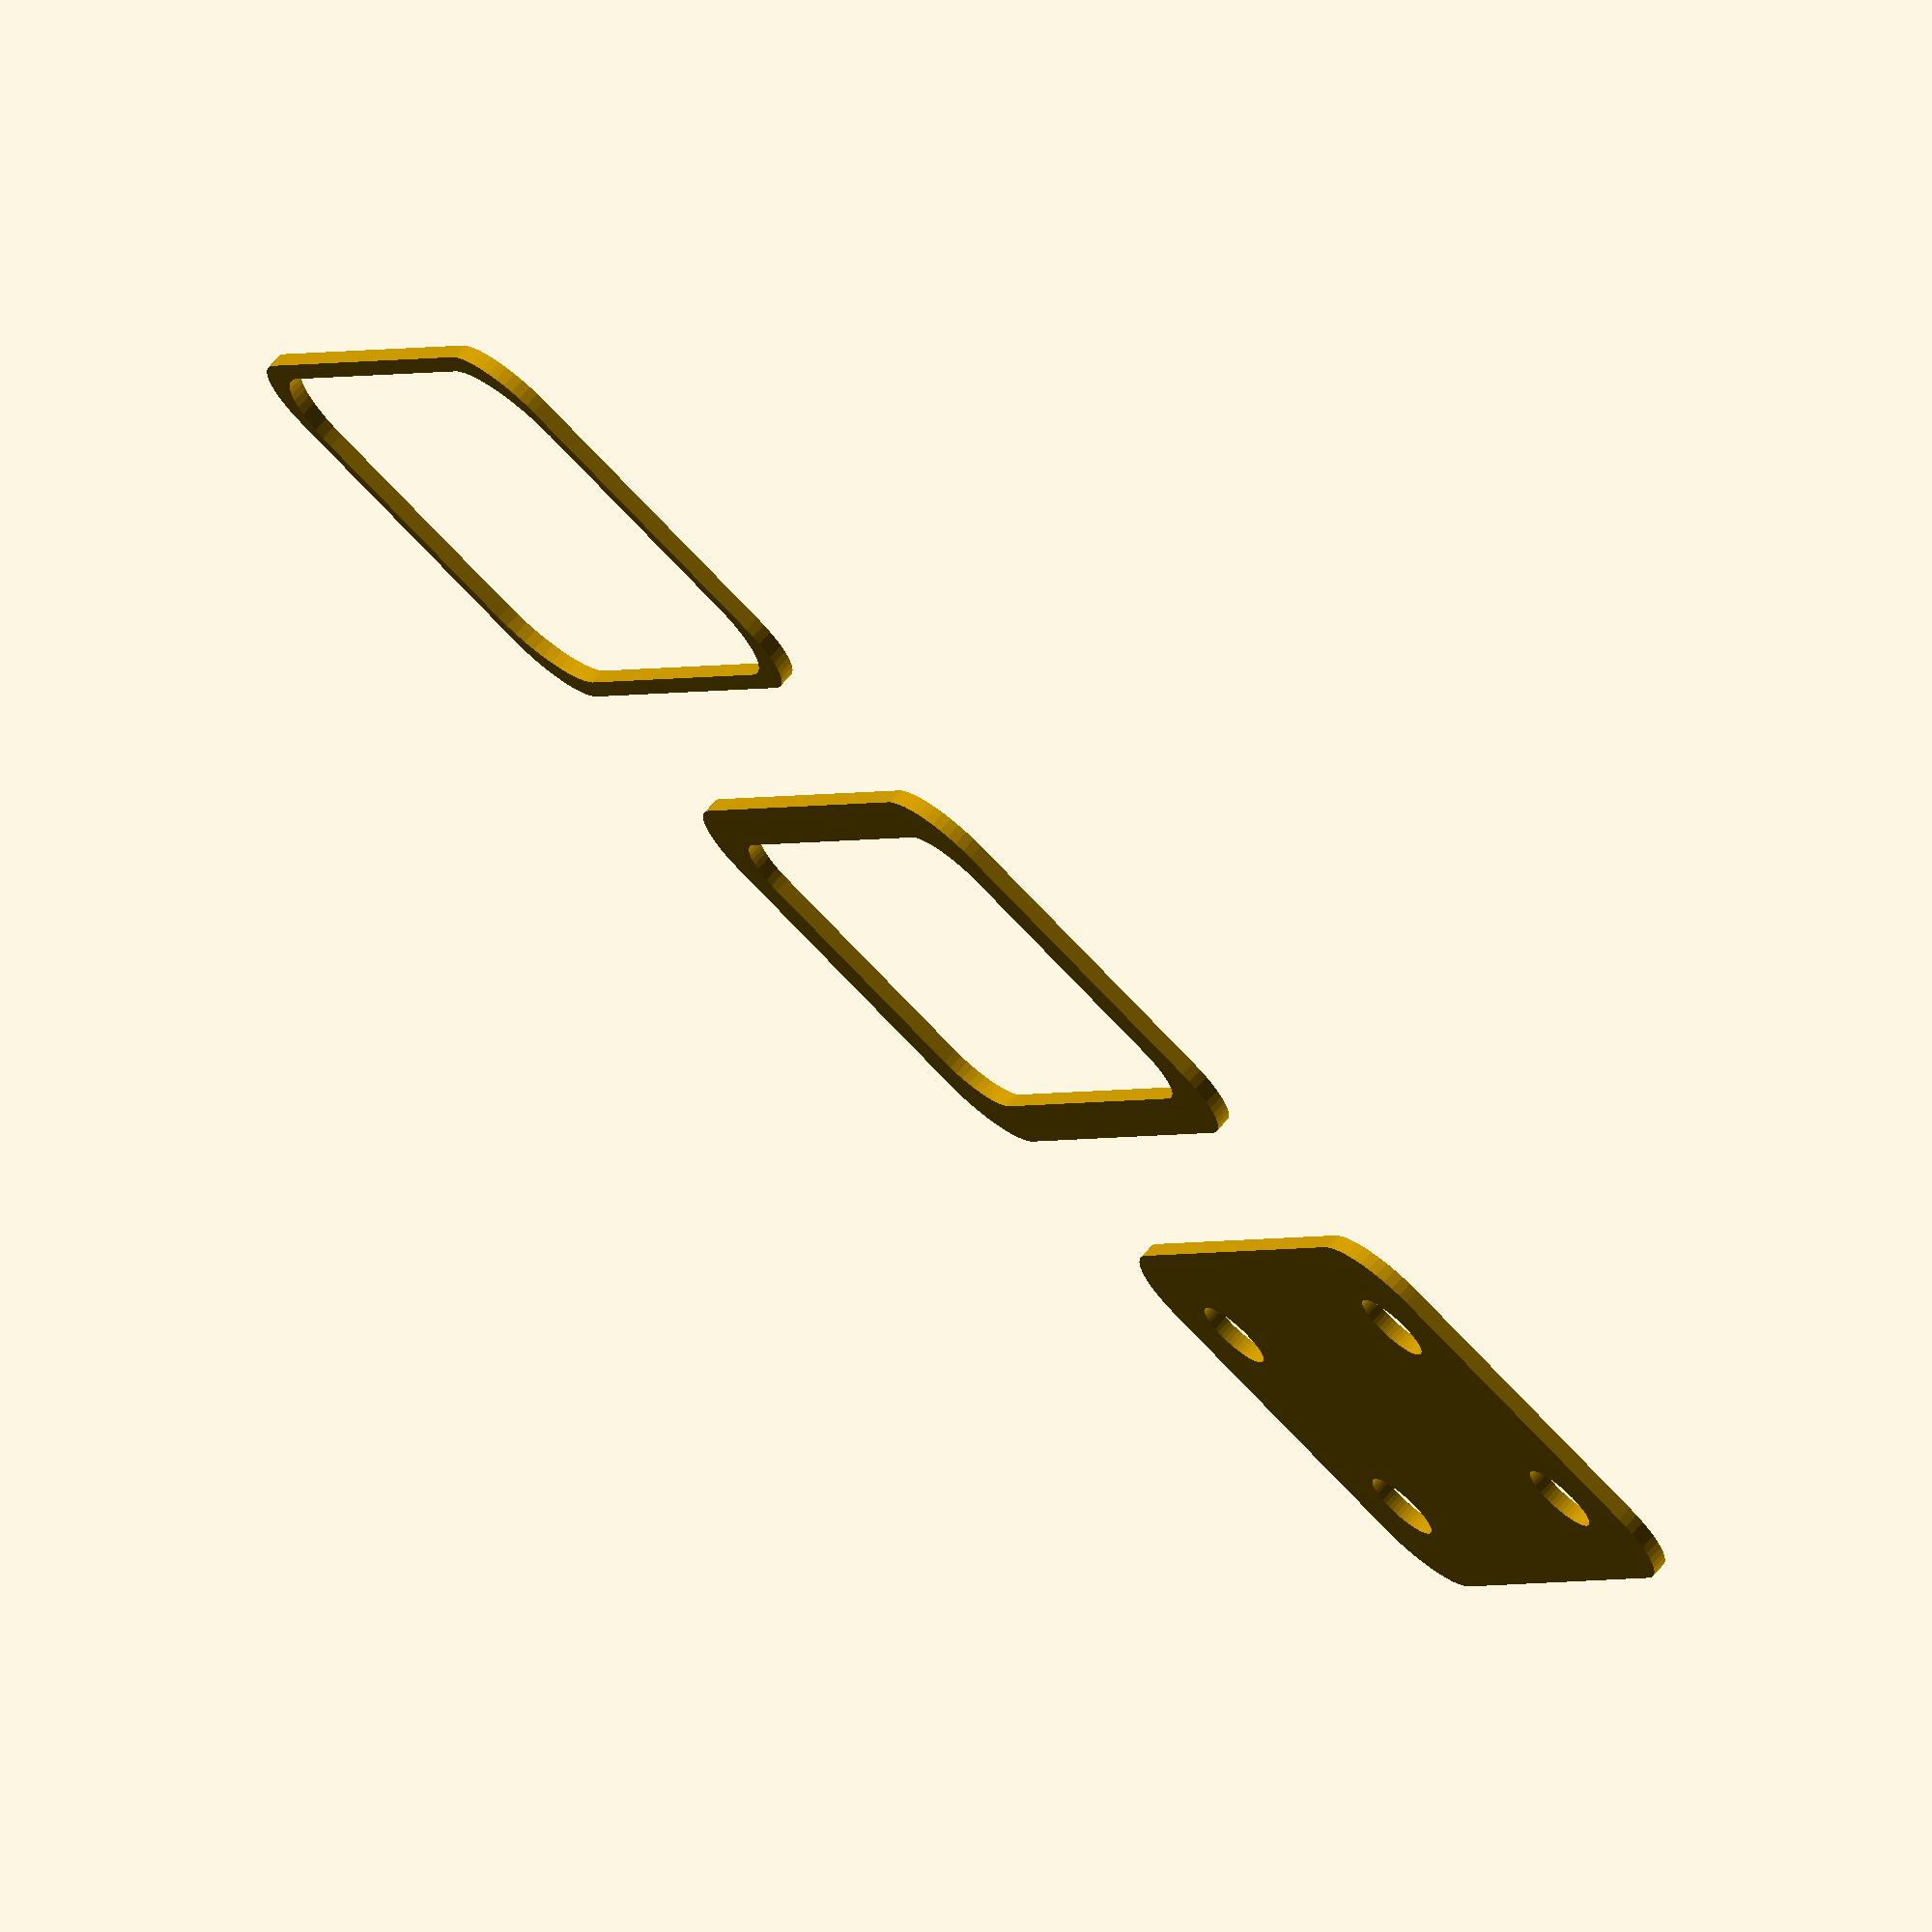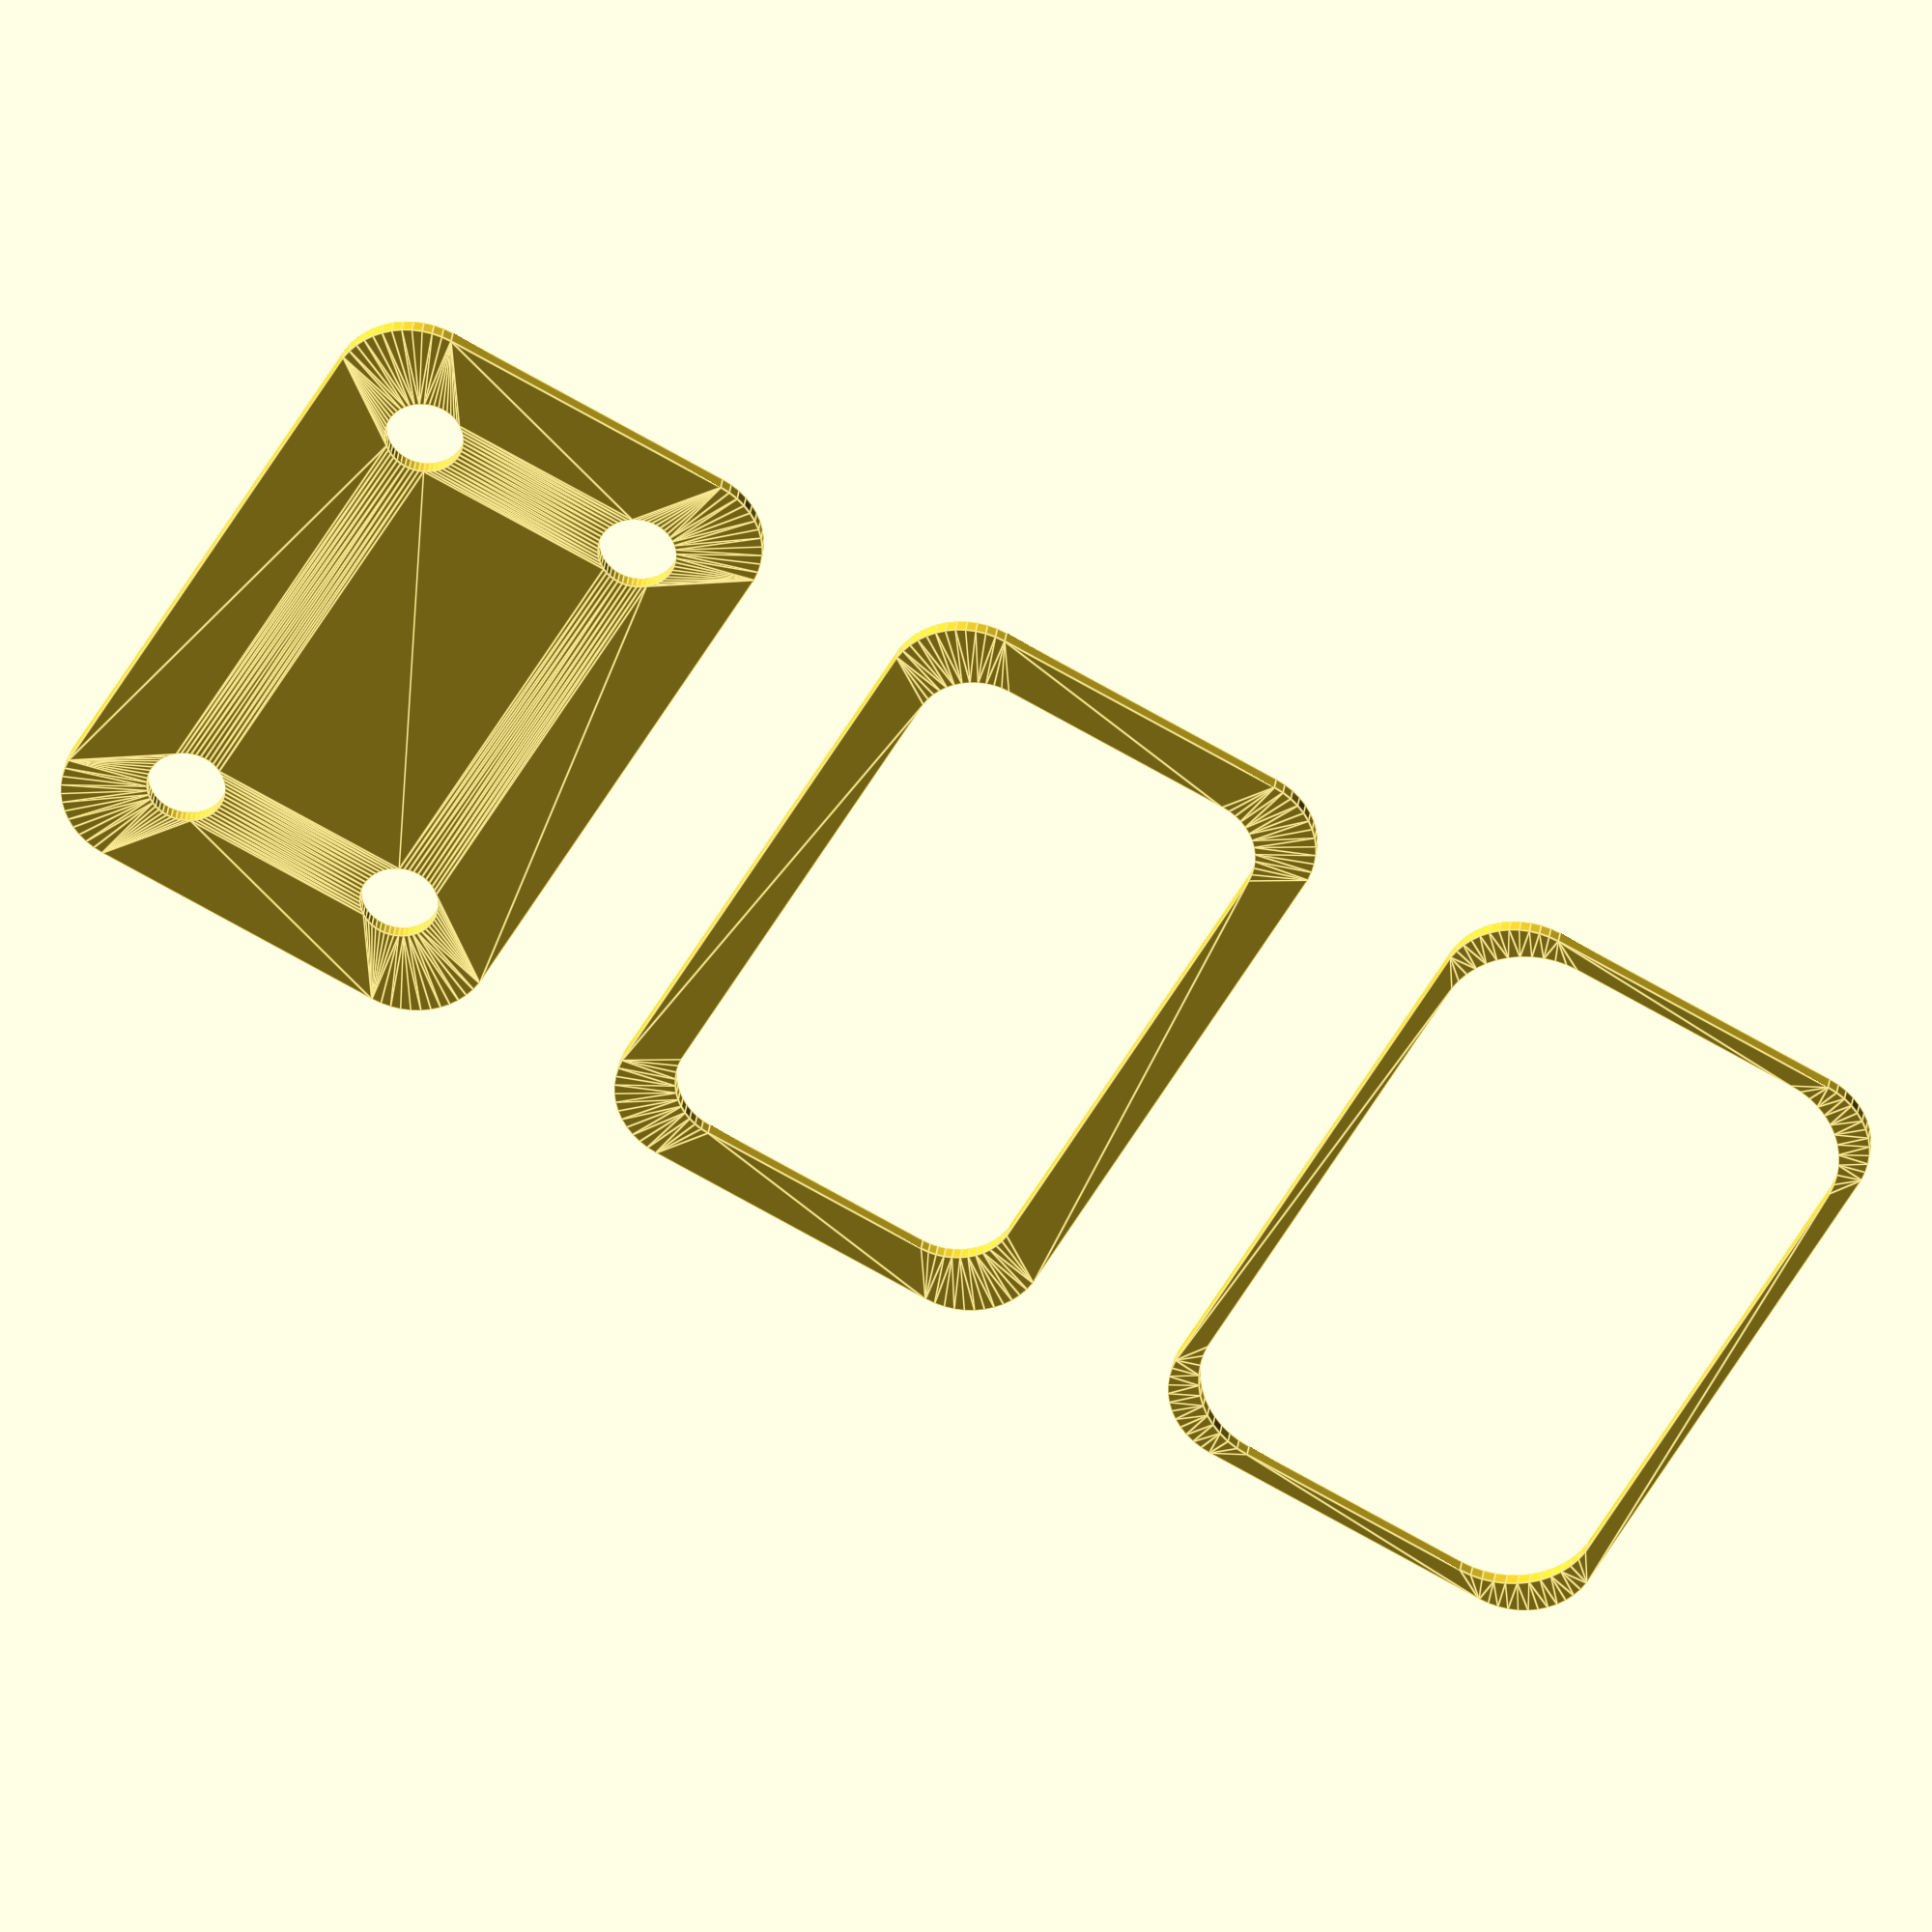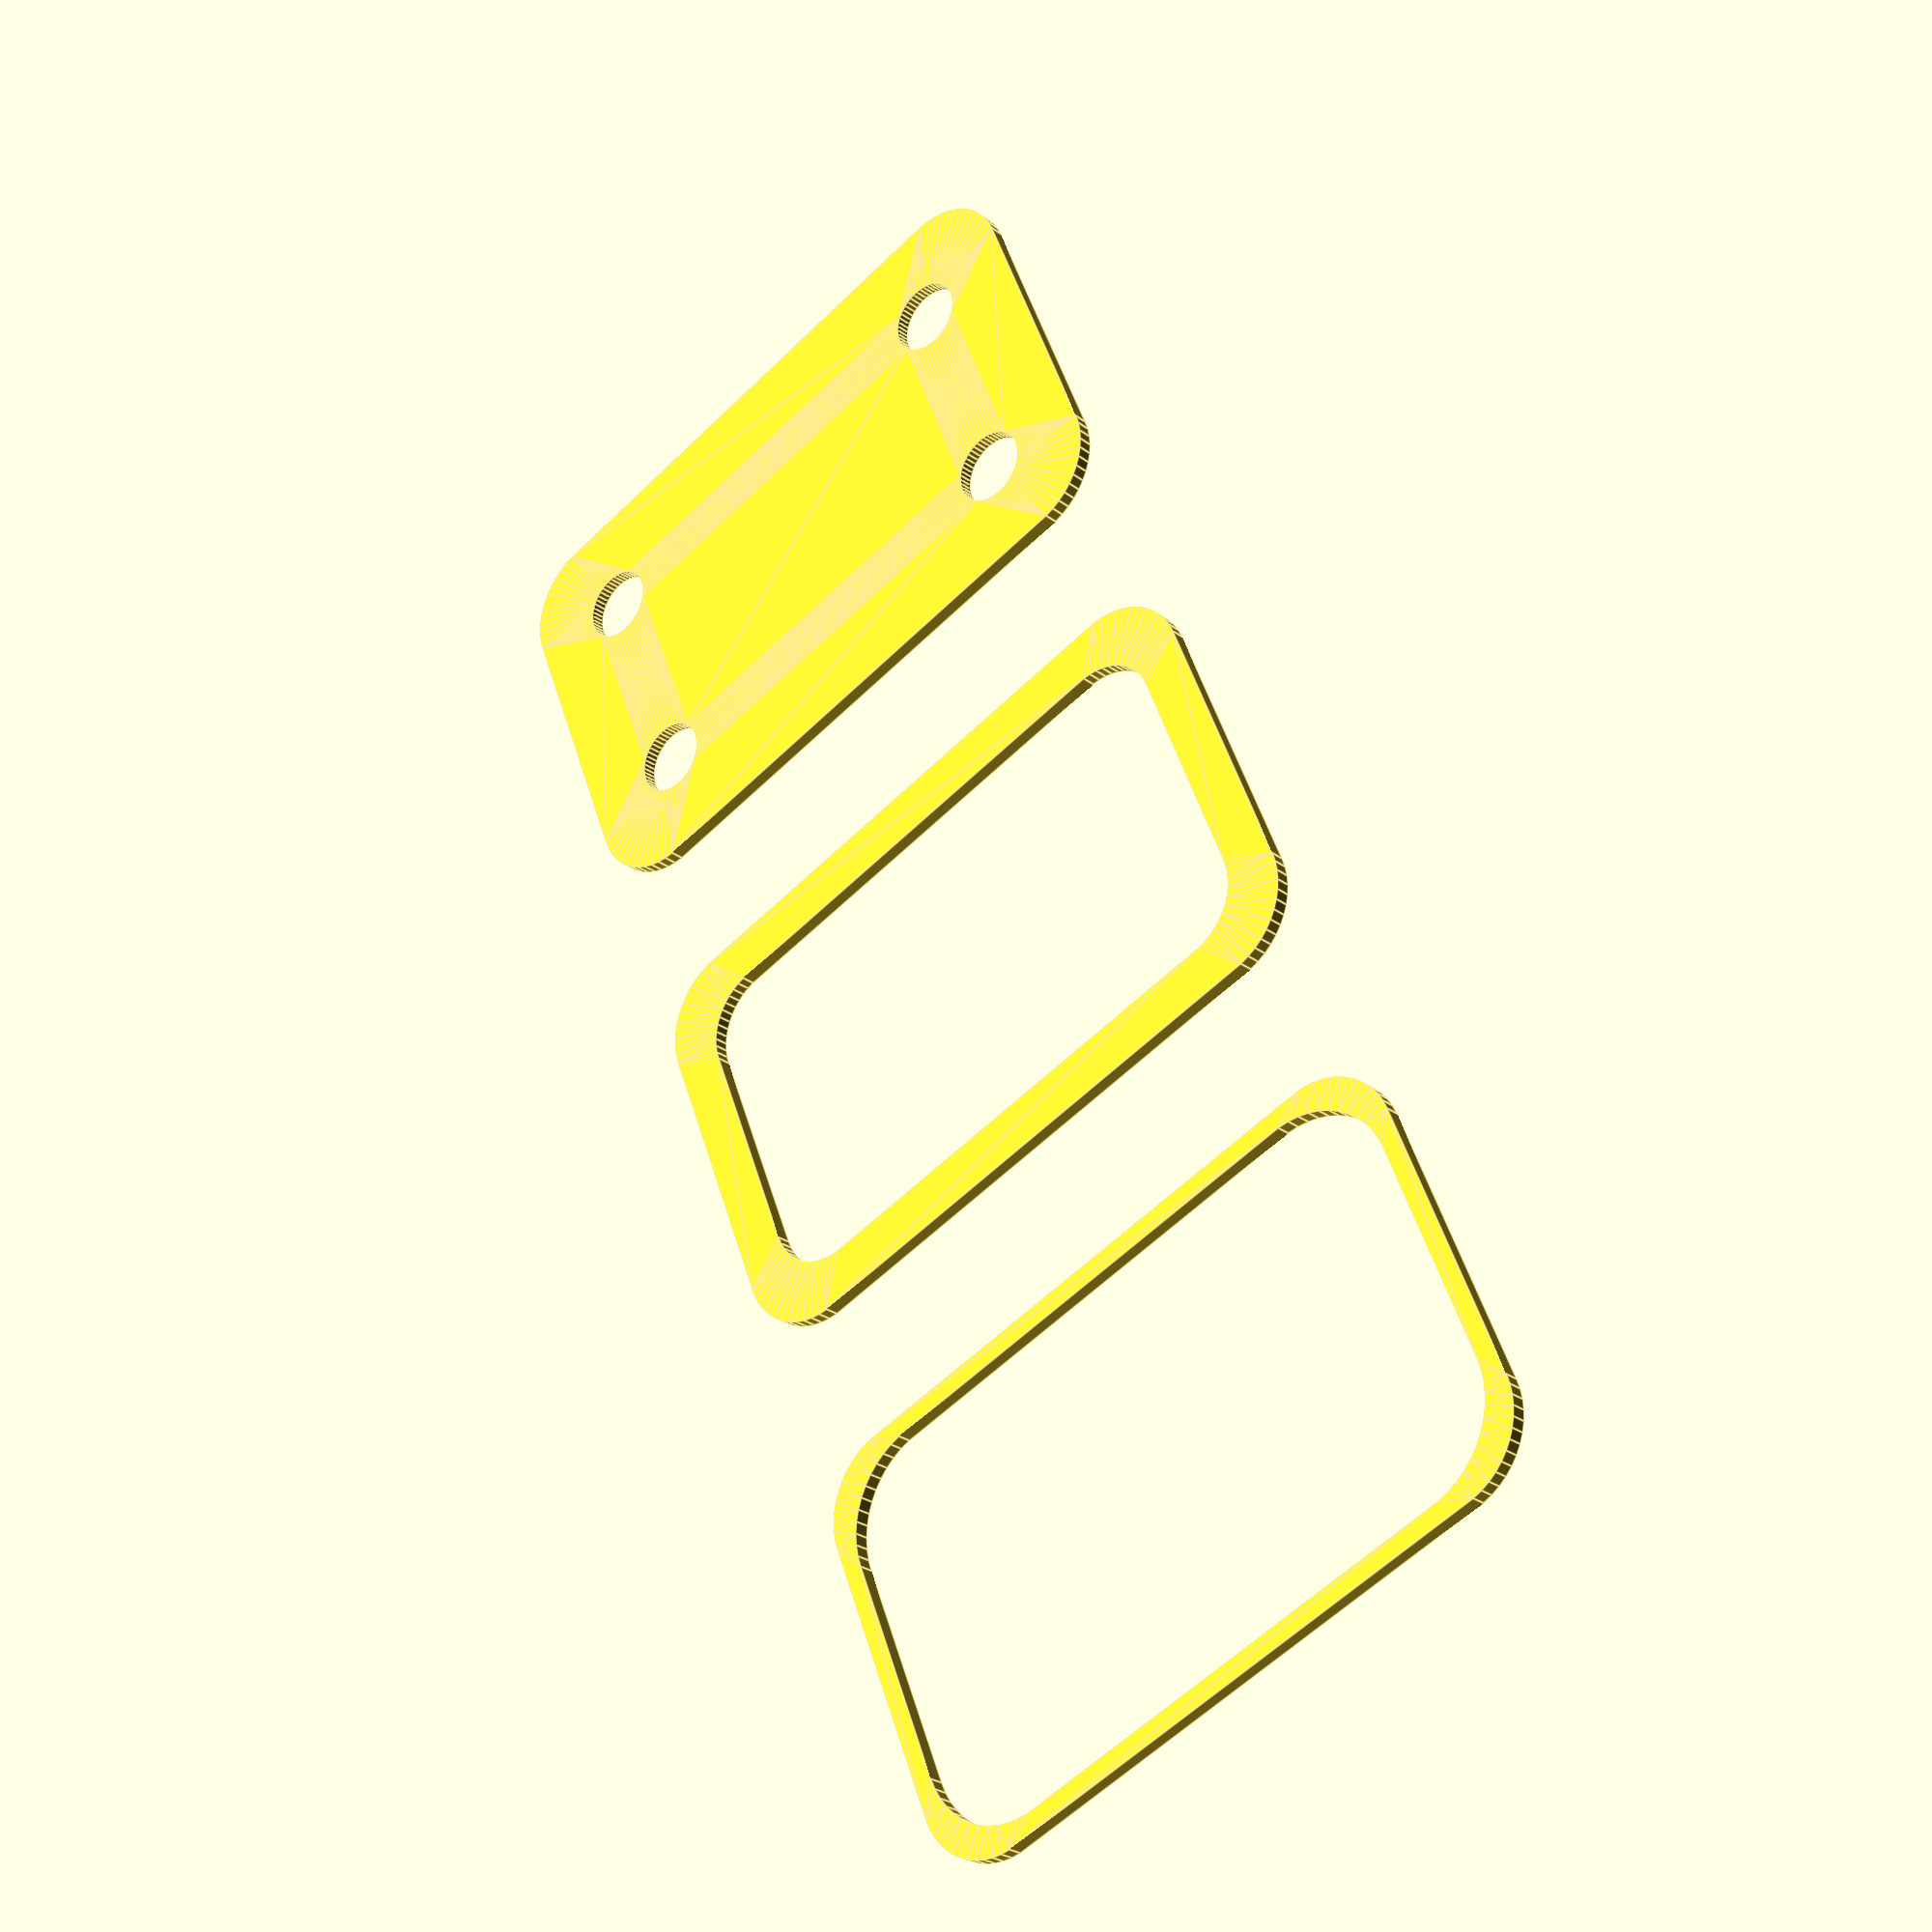
<openscad>
$fn = 50;


union() {
	translate(v = [0, 0, 0]) {
		projection() {
			intersection() {
				translate(v = [-500, -500, -7.5000000000]) {
					cube(size = [1000, 1000, 0.1000000000]);
				}
				difference() {
					union() {
						translate(v = [0, 0, 0]) {
							rotate(a = [0, 0, 0]) {
								hull() {
									translate(v = [-17.0000000000, 9.5000000000, 0]) {
										rotate(a = [0, 0, 0]) {
											translate(v = [0, 0, 0]) {
												rotate(a = [0, 0, 0]) {
													cylinder(h = 18, r = 5);
												}
											}
										}
									}
									translate(v = [17.0000000000, 9.5000000000, 0]) {
										rotate(a = [0, 0, 0]) {
											translate(v = [0, 0, 0]) {
												rotate(a = [0, 0, 0]) {
													cylinder(h = 18, r = 5);
												}
											}
										}
									}
									translate(v = [-17.0000000000, -9.5000000000, 0]) {
										rotate(a = [0, 0, 0]) {
											translate(v = [0, 0, 0]) {
												rotate(a = [0, 0, 0]) {
													cylinder(h = 18, r = 5);
												}
											}
										}
									}
									translate(v = [17.0000000000, -9.5000000000, 0]) {
										rotate(a = [0, 0, 0]) {
											translate(v = [0, 0, 0]) {
												rotate(a = [0, 0, 0]) {
													cylinder(h = 18, r = 5);
												}
											}
										}
									}
								}
							}
						}
					}
					union() {
						translate(v = [0, 0, 3]) {
							rotate(a = [0, 0, 0]) {
								hull() {
									union() {
										translate(v = [-15.0000000000, 7.5000000000, 6]) {
											rotate(a = [0, 0, 0]) {
												translate(v = [0, 0, 0]) {
													rotate(a = [0, 0, 0]) {
														cylinder(h = 26, r = 6);
													}
												}
											}
										}
										translate(v = [-15.0000000000, 7.5000000000, 6]) {
											rotate(a = [0, 0, 0]) {
												sphere(r = 6);
											}
										}
										translate(v = [-15.0000000000, 7.5000000000, 32]) {
											rotate(a = [0, 0, 0]) {
												sphere(r = 6);
											}
										}
									}
									union() {
										translate(v = [15.0000000000, 7.5000000000, 6]) {
											rotate(a = [0, 0, 0]) {
												translate(v = [0, 0, 0]) {
													rotate(a = [0, 0, 0]) {
														cylinder(h = 26, r = 6);
													}
												}
											}
										}
										translate(v = [15.0000000000, 7.5000000000, 6]) {
											rotate(a = [0, 0, 0]) {
												sphere(r = 6);
											}
										}
										translate(v = [15.0000000000, 7.5000000000, 32]) {
											rotate(a = [0, 0, 0]) {
												sphere(r = 6);
											}
										}
									}
									union() {
										translate(v = [-15.0000000000, -7.5000000000, 6]) {
											rotate(a = [0, 0, 0]) {
												translate(v = [0, 0, 0]) {
													rotate(a = [0, 0, 0]) {
														cylinder(h = 26, r = 6);
													}
												}
											}
										}
										translate(v = [-15.0000000000, -7.5000000000, 6]) {
											rotate(a = [0, 0, 0]) {
												sphere(r = 6);
											}
										}
										translate(v = [-15.0000000000, -7.5000000000, 32]) {
											rotate(a = [0, 0, 0]) {
												sphere(r = 6);
											}
										}
									}
									union() {
										translate(v = [15.0000000000, -7.5000000000, 6]) {
											rotate(a = [0, 0, 0]) {
												translate(v = [0, 0, 0]) {
													rotate(a = [0, 0, 0]) {
														cylinder(h = 26, r = 6);
													}
												}
											}
										}
										translate(v = [15.0000000000, -7.5000000000, 6]) {
											rotate(a = [0, 0, 0]) {
												sphere(r = 6);
											}
										}
										translate(v = [15.0000000000, -7.5000000000, 32]) {
											rotate(a = [0, 0, 0]) {
												sphere(r = 6);
											}
										}
									}
								}
							}
						}
						translate(v = [-15.0000000000, -7.5000000000, 0]) {
							rotate(a = [0, 0, 0]) {
								cylinder(h = 3, r1 = 2.4000000000, r2 = 2.4000000000);
							}
						}
						translate(v = [-15.0000000000, -7.5000000000, -3]) {
							rotate(a = [0, 0, 0]) {
								cylinder(h = 6, r = 1.5000000000);
							}
						}
						translate(v = [15.0000000000, -7.5000000000, 0]) {
							rotate(a = [0, 0, 0]) {
								cylinder(h = 3, r1 = 2.4000000000, r2 = 2.4000000000);
							}
						}
						translate(v = [15.0000000000, -7.5000000000, -3]) {
							rotate(a = [0, 0, 0]) {
								cylinder(h = 6, r = 1.5000000000);
							}
						}
						translate(v = [-15.0000000000, 7.5000000000, 0]) {
							rotate(a = [0, 0, 0]) {
								cylinder(h = 3, r1 = 2.4000000000, r2 = 2.4000000000);
							}
						}
						translate(v = [-15.0000000000, 7.5000000000, -3]) {
							rotate(a = [0, 0, 0]) {
								cylinder(h = 6, r = 1.5000000000);
							}
						}
						translate(v = [15.0000000000, 7.5000000000, 0]) {
							rotate(a = [0, 0, 0]) {
								cylinder(h = 3, r1 = 2.4000000000, r2 = 2.4000000000);
							}
						}
						translate(v = [15.0000000000, 7.5000000000, -3]) {
							rotate(a = [0, 0, 0]) {
								cylinder(h = 6, r = 1.5000000000);
							}
						}
					}
				}
			}
		}
	}
	translate(v = [0, 39, 0]) {
		projection() {
			intersection() {
				translate(v = [-500, -500, -4.5000000000]) {
					cube(size = [1000, 1000, 0.1000000000]);
				}
				difference() {
					union() {
						translate(v = [0, 0, 0]) {
							rotate(a = [0, 0, 0]) {
								hull() {
									translate(v = [-17.0000000000, 9.5000000000, 0]) {
										rotate(a = [0, 0, 0]) {
											translate(v = [0, 0, 0]) {
												rotate(a = [0, 0, 0]) {
													cylinder(h = 18, r = 5);
												}
											}
										}
									}
									translate(v = [17.0000000000, 9.5000000000, 0]) {
										rotate(a = [0, 0, 0]) {
											translate(v = [0, 0, 0]) {
												rotate(a = [0, 0, 0]) {
													cylinder(h = 18, r = 5);
												}
											}
										}
									}
									translate(v = [-17.0000000000, -9.5000000000, 0]) {
										rotate(a = [0, 0, 0]) {
											translate(v = [0, 0, 0]) {
												rotate(a = [0, 0, 0]) {
													cylinder(h = 18, r = 5);
												}
											}
										}
									}
									translate(v = [17.0000000000, -9.5000000000, 0]) {
										rotate(a = [0, 0, 0]) {
											translate(v = [0, 0, 0]) {
												rotate(a = [0, 0, 0]) {
													cylinder(h = 18, r = 5);
												}
											}
										}
									}
								}
							}
						}
					}
					union() {
						translate(v = [0, 0, 3]) {
							rotate(a = [0, 0, 0]) {
								hull() {
									union() {
										translate(v = [-15.0000000000, 7.5000000000, 6]) {
											rotate(a = [0, 0, 0]) {
												translate(v = [0, 0, 0]) {
													rotate(a = [0, 0, 0]) {
														cylinder(h = 26, r = 6);
													}
												}
											}
										}
										translate(v = [-15.0000000000, 7.5000000000, 6]) {
											rotate(a = [0, 0, 0]) {
												sphere(r = 6);
											}
										}
										translate(v = [-15.0000000000, 7.5000000000, 32]) {
											rotate(a = [0, 0, 0]) {
												sphere(r = 6);
											}
										}
									}
									union() {
										translate(v = [15.0000000000, 7.5000000000, 6]) {
											rotate(a = [0, 0, 0]) {
												translate(v = [0, 0, 0]) {
													rotate(a = [0, 0, 0]) {
														cylinder(h = 26, r = 6);
													}
												}
											}
										}
										translate(v = [15.0000000000, 7.5000000000, 6]) {
											rotate(a = [0, 0, 0]) {
												sphere(r = 6);
											}
										}
										translate(v = [15.0000000000, 7.5000000000, 32]) {
											rotate(a = [0, 0, 0]) {
												sphere(r = 6);
											}
										}
									}
									union() {
										translate(v = [-15.0000000000, -7.5000000000, 6]) {
											rotate(a = [0, 0, 0]) {
												translate(v = [0, 0, 0]) {
													rotate(a = [0, 0, 0]) {
														cylinder(h = 26, r = 6);
													}
												}
											}
										}
										translate(v = [-15.0000000000, -7.5000000000, 6]) {
											rotate(a = [0, 0, 0]) {
												sphere(r = 6);
											}
										}
										translate(v = [-15.0000000000, -7.5000000000, 32]) {
											rotate(a = [0, 0, 0]) {
												sphere(r = 6);
											}
										}
									}
									union() {
										translate(v = [15.0000000000, -7.5000000000, 6]) {
											rotate(a = [0, 0, 0]) {
												translate(v = [0, 0, 0]) {
													rotate(a = [0, 0, 0]) {
														cylinder(h = 26, r = 6);
													}
												}
											}
										}
										translate(v = [15.0000000000, -7.5000000000, 6]) {
											rotate(a = [0, 0, 0]) {
												sphere(r = 6);
											}
										}
										translate(v = [15.0000000000, -7.5000000000, 32]) {
											rotate(a = [0, 0, 0]) {
												sphere(r = 6);
											}
										}
									}
								}
							}
						}
						translate(v = [-15.0000000000, -7.5000000000, 0]) {
							rotate(a = [0, 0, 0]) {
								cylinder(h = 3, r1 = 2.4000000000, r2 = 2.4000000000);
							}
						}
						translate(v = [-15.0000000000, -7.5000000000, -3]) {
							rotate(a = [0, 0, 0]) {
								cylinder(h = 6, r = 1.5000000000);
							}
						}
						translate(v = [15.0000000000, -7.5000000000, 0]) {
							rotate(a = [0, 0, 0]) {
								cylinder(h = 3, r1 = 2.4000000000, r2 = 2.4000000000);
							}
						}
						translate(v = [15.0000000000, -7.5000000000, -3]) {
							rotate(a = [0, 0, 0]) {
								cylinder(h = 6, r = 1.5000000000);
							}
						}
						translate(v = [-15.0000000000, 7.5000000000, 0]) {
							rotate(a = [0, 0, 0]) {
								cylinder(h = 3, r1 = 2.4000000000, r2 = 2.4000000000);
							}
						}
						translate(v = [-15.0000000000, 7.5000000000, -3]) {
							rotate(a = [0, 0, 0]) {
								cylinder(h = 6, r = 1.5000000000);
							}
						}
						translate(v = [15.0000000000, 7.5000000000, 0]) {
							rotate(a = [0, 0, 0]) {
								cylinder(h = 3, r1 = 2.4000000000, r2 = 2.4000000000);
							}
						}
						translate(v = [15.0000000000, 7.5000000000, -3]) {
							rotate(a = [0, 0, 0]) {
								cylinder(h = 6, r = 1.5000000000);
							}
						}
					}
				}
			}
		}
	}
	translate(v = [0, 78, 0]) {
		projection() {
			intersection() {
				translate(v = [-500, -500, -1.5000000000]) {
					cube(size = [1000, 1000, 0.1000000000]);
				}
				difference() {
					union() {
						translate(v = [0, 0, 0]) {
							rotate(a = [0, 0, 0]) {
								hull() {
									translate(v = [-17.0000000000, 9.5000000000, 0]) {
										rotate(a = [0, 0, 0]) {
											translate(v = [0, 0, 0]) {
												rotate(a = [0, 0, 0]) {
													cylinder(h = 18, r = 5);
												}
											}
										}
									}
									translate(v = [17.0000000000, 9.5000000000, 0]) {
										rotate(a = [0, 0, 0]) {
											translate(v = [0, 0, 0]) {
												rotate(a = [0, 0, 0]) {
													cylinder(h = 18, r = 5);
												}
											}
										}
									}
									translate(v = [-17.0000000000, -9.5000000000, 0]) {
										rotate(a = [0, 0, 0]) {
											translate(v = [0, 0, 0]) {
												rotate(a = [0, 0, 0]) {
													cylinder(h = 18, r = 5);
												}
											}
										}
									}
									translate(v = [17.0000000000, -9.5000000000, 0]) {
										rotate(a = [0, 0, 0]) {
											translate(v = [0, 0, 0]) {
												rotate(a = [0, 0, 0]) {
													cylinder(h = 18, r = 5);
												}
											}
										}
									}
								}
							}
						}
					}
					union() {
						translate(v = [0, 0, 3]) {
							rotate(a = [0, 0, 0]) {
								hull() {
									union() {
										translate(v = [-15.0000000000, 7.5000000000, 6]) {
											rotate(a = [0, 0, 0]) {
												translate(v = [0, 0, 0]) {
													rotate(a = [0, 0, 0]) {
														cylinder(h = 26, r = 6);
													}
												}
											}
										}
										translate(v = [-15.0000000000, 7.5000000000, 6]) {
											rotate(a = [0, 0, 0]) {
												sphere(r = 6);
											}
										}
										translate(v = [-15.0000000000, 7.5000000000, 32]) {
											rotate(a = [0, 0, 0]) {
												sphere(r = 6);
											}
										}
									}
									union() {
										translate(v = [15.0000000000, 7.5000000000, 6]) {
											rotate(a = [0, 0, 0]) {
												translate(v = [0, 0, 0]) {
													rotate(a = [0, 0, 0]) {
														cylinder(h = 26, r = 6);
													}
												}
											}
										}
										translate(v = [15.0000000000, 7.5000000000, 6]) {
											rotate(a = [0, 0, 0]) {
												sphere(r = 6);
											}
										}
										translate(v = [15.0000000000, 7.5000000000, 32]) {
											rotate(a = [0, 0, 0]) {
												sphere(r = 6);
											}
										}
									}
									union() {
										translate(v = [-15.0000000000, -7.5000000000, 6]) {
											rotate(a = [0, 0, 0]) {
												translate(v = [0, 0, 0]) {
													rotate(a = [0, 0, 0]) {
														cylinder(h = 26, r = 6);
													}
												}
											}
										}
										translate(v = [-15.0000000000, -7.5000000000, 6]) {
											rotate(a = [0, 0, 0]) {
												sphere(r = 6);
											}
										}
										translate(v = [-15.0000000000, -7.5000000000, 32]) {
											rotate(a = [0, 0, 0]) {
												sphere(r = 6);
											}
										}
									}
									union() {
										translate(v = [15.0000000000, -7.5000000000, 6]) {
											rotate(a = [0, 0, 0]) {
												translate(v = [0, 0, 0]) {
													rotate(a = [0, 0, 0]) {
														cylinder(h = 26, r = 6);
													}
												}
											}
										}
										translate(v = [15.0000000000, -7.5000000000, 6]) {
											rotate(a = [0, 0, 0]) {
												sphere(r = 6);
											}
										}
										translate(v = [15.0000000000, -7.5000000000, 32]) {
											rotate(a = [0, 0, 0]) {
												sphere(r = 6);
											}
										}
									}
								}
							}
						}
						translate(v = [-15.0000000000, -7.5000000000, 0]) {
							rotate(a = [0, 0, 0]) {
								cylinder(h = 3, r1 = 2.4000000000, r2 = 2.4000000000);
							}
						}
						translate(v = [-15.0000000000, -7.5000000000, -3]) {
							rotate(a = [0, 0, 0]) {
								cylinder(h = 6, r = 1.5000000000);
							}
						}
						translate(v = [15.0000000000, -7.5000000000, 0]) {
							rotate(a = [0, 0, 0]) {
								cylinder(h = 3, r1 = 2.4000000000, r2 = 2.4000000000);
							}
						}
						translate(v = [15.0000000000, -7.5000000000, -3]) {
							rotate(a = [0, 0, 0]) {
								cylinder(h = 6, r = 1.5000000000);
							}
						}
						translate(v = [-15.0000000000, 7.5000000000, 0]) {
							rotate(a = [0, 0, 0]) {
								cylinder(h = 3, r1 = 2.4000000000, r2 = 2.4000000000);
							}
						}
						translate(v = [-15.0000000000, 7.5000000000, -3]) {
							rotate(a = [0, 0, 0]) {
								cylinder(h = 6, r = 1.5000000000);
							}
						}
						translate(v = [15.0000000000, 7.5000000000, 0]) {
							rotate(a = [0, 0, 0]) {
								cylinder(h = 3, r1 = 2.4000000000, r2 = 2.4000000000);
							}
						}
						translate(v = [15.0000000000, 7.5000000000, -3]) {
							rotate(a = [0, 0, 0]) {
								cylinder(h = 6, r = 1.5000000000);
							}
						}
					}
				}
			}
		}
	}
	translate(v = [0, 117, 0]) {
		projection() {
			intersection() {
				translate(v = [-500, -500, 1.5000000000]) {
					cube(size = [1000, 1000, 0.1000000000]);
				}
				difference() {
					union() {
						translate(v = [0, 0, 0]) {
							rotate(a = [0, 0, 0]) {
								hull() {
									translate(v = [-17.0000000000, 9.5000000000, 0]) {
										rotate(a = [0, 0, 0]) {
											translate(v = [0, 0, 0]) {
												rotate(a = [0, 0, 0]) {
													cylinder(h = 18, r = 5);
												}
											}
										}
									}
									translate(v = [17.0000000000, 9.5000000000, 0]) {
										rotate(a = [0, 0, 0]) {
											translate(v = [0, 0, 0]) {
												rotate(a = [0, 0, 0]) {
													cylinder(h = 18, r = 5);
												}
											}
										}
									}
									translate(v = [-17.0000000000, -9.5000000000, 0]) {
										rotate(a = [0, 0, 0]) {
											translate(v = [0, 0, 0]) {
												rotate(a = [0, 0, 0]) {
													cylinder(h = 18, r = 5);
												}
											}
										}
									}
									translate(v = [17.0000000000, -9.5000000000, 0]) {
										rotate(a = [0, 0, 0]) {
											translate(v = [0, 0, 0]) {
												rotate(a = [0, 0, 0]) {
													cylinder(h = 18, r = 5);
												}
											}
										}
									}
								}
							}
						}
					}
					union() {
						translate(v = [0, 0, 3]) {
							rotate(a = [0, 0, 0]) {
								hull() {
									union() {
										translate(v = [-15.0000000000, 7.5000000000, 6]) {
											rotate(a = [0, 0, 0]) {
												translate(v = [0, 0, 0]) {
													rotate(a = [0, 0, 0]) {
														cylinder(h = 26, r = 6);
													}
												}
											}
										}
										translate(v = [-15.0000000000, 7.5000000000, 6]) {
											rotate(a = [0, 0, 0]) {
												sphere(r = 6);
											}
										}
										translate(v = [-15.0000000000, 7.5000000000, 32]) {
											rotate(a = [0, 0, 0]) {
												sphere(r = 6);
											}
										}
									}
									union() {
										translate(v = [15.0000000000, 7.5000000000, 6]) {
											rotate(a = [0, 0, 0]) {
												translate(v = [0, 0, 0]) {
													rotate(a = [0, 0, 0]) {
														cylinder(h = 26, r = 6);
													}
												}
											}
										}
										translate(v = [15.0000000000, 7.5000000000, 6]) {
											rotate(a = [0, 0, 0]) {
												sphere(r = 6);
											}
										}
										translate(v = [15.0000000000, 7.5000000000, 32]) {
											rotate(a = [0, 0, 0]) {
												sphere(r = 6);
											}
										}
									}
									union() {
										translate(v = [-15.0000000000, -7.5000000000, 6]) {
											rotate(a = [0, 0, 0]) {
												translate(v = [0, 0, 0]) {
													rotate(a = [0, 0, 0]) {
														cylinder(h = 26, r = 6);
													}
												}
											}
										}
										translate(v = [-15.0000000000, -7.5000000000, 6]) {
											rotate(a = [0, 0, 0]) {
												sphere(r = 6);
											}
										}
										translate(v = [-15.0000000000, -7.5000000000, 32]) {
											rotate(a = [0, 0, 0]) {
												sphere(r = 6);
											}
										}
									}
									union() {
										translate(v = [15.0000000000, -7.5000000000, 6]) {
											rotate(a = [0, 0, 0]) {
												translate(v = [0, 0, 0]) {
													rotate(a = [0, 0, 0]) {
														cylinder(h = 26, r = 6);
													}
												}
											}
										}
										translate(v = [15.0000000000, -7.5000000000, 6]) {
											rotate(a = [0, 0, 0]) {
												sphere(r = 6);
											}
										}
										translate(v = [15.0000000000, -7.5000000000, 32]) {
											rotate(a = [0, 0, 0]) {
												sphere(r = 6);
											}
										}
									}
								}
							}
						}
						translate(v = [-15.0000000000, -7.5000000000, 0]) {
							rotate(a = [0, 0, 0]) {
								cylinder(h = 3, r1 = 2.4000000000, r2 = 2.4000000000);
							}
						}
						translate(v = [-15.0000000000, -7.5000000000, -3]) {
							rotate(a = [0, 0, 0]) {
								cylinder(h = 6, r = 1.5000000000);
							}
						}
						translate(v = [15.0000000000, -7.5000000000, 0]) {
							rotate(a = [0, 0, 0]) {
								cylinder(h = 3, r1 = 2.4000000000, r2 = 2.4000000000);
							}
						}
						translate(v = [15.0000000000, -7.5000000000, -3]) {
							rotate(a = [0, 0, 0]) {
								cylinder(h = 6, r = 1.5000000000);
							}
						}
						translate(v = [-15.0000000000, 7.5000000000, 0]) {
							rotate(a = [0, 0, 0]) {
								cylinder(h = 3, r1 = 2.4000000000, r2 = 2.4000000000);
							}
						}
						translate(v = [-15.0000000000, 7.5000000000, -3]) {
							rotate(a = [0, 0, 0]) {
								cylinder(h = 6, r = 1.5000000000);
							}
						}
						translate(v = [15.0000000000, 7.5000000000, 0]) {
							rotate(a = [0, 0, 0]) {
								cylinder(h = 3, r1 = 2.4000000000, r2 = 2.4000000000);
							}
						}
						translate(v = [15.0000000000, 7.5000000000, -3]) {
							rotate(a = [0, 0, 0]) {
								cylinder(h = 6, r = 1.5000000000);
							}
						}
					}
				}
			}
		}
	}
	translate(v = [0, 156, 0]) {
		projection() {
			intersection() {
				translate(v = [-500, -500, 4.5000000000]) {
					cube(size = [1000, 1000, 0.1000000000]);
				}
				difference() {
					union() {
						translate(v = [0, 0, 0]) {
							rotate(a = [0, 0, 0]) {
								hull() {
									translate(v = [-17.0000000000, 9.5000000000, 0]) {
										rotate(a = [0, 0, 0]) {
											translate(v = [0, 0, 0]) {
												rotate(a = [0, 0, 0]) {
													cylinder(h = 18, r = 5);
												}
											}
										}
									}
									translate(v = [17.0000000000, 9.5000000000, 0]) {
										rotate(a = [0, 0, 0]) {
											translate(v = [0, 0, 0]) {
												rotate(a = [0, 0, 0]) {
													cylinder(h = 18, r = 5);
												}
											}
										}
									}
									translate(v = [-17.0000000000, -9.5000000000, 0]) {
										rotate(a = [0, 0, 0]) {
											translate(v = [0, 0, 0]) {
												rotate(a = [0, 0, 0]) {
													cylinder(h = 18, r = 5);
												}
											}
										}
									}
									translate(v = [17.0000000000, -9.5000000000, 0]) {
										rotate(a = [0, 0, 0]) {
											translate(v = [0, 0, 0]) {
												rotate(a = [0, 0, 0]) {
													cylinder(h = 18, r = 5);
												}
											}
										}
									}
								}
							}
						}
					}
					union() {
						translate(v = [0, 0, 3]) {
							rotate(a = [0, 0, 0]) {
								hull() {
									union() {
										translate(v = [-15.0000000000, 7.5000000000, 6]) {
											rotate(a = [0, 0, 0]) {
												translate(v = [0, 0, 0]) {
													rotate(a = [0, 0, 0]) {
														cylinder(h = 26, r = 6);
													}
												}
											}
										}
										translate(v = [-15.0000000000, 7.5000000000, 6]) {
											rotate(a = [0, 0, 0]) {
												sphere(r = 6);
											}
										}
										translate(v = [-15.0000000000, 7.5000000000, 32]) {
											rotate(a = [0, 0, 0]) {
												sphere(r = 6);
											}
										}
									}
									union() {
										translate(v = [15.0000000000, 7.5000000000, 6]) {
											rotate(a = [0, 0, 0]) {
												translate(v = [0, 0, 0]) {
													rotate(a = [0, 0, 0]) {
														cylinder(h = 26, r = 6);
													}
												}
											}
										}
										translate(v = [15.0000000000, 7.5000000000, 6]) {
											rotate(a = [0, 0, 0]) {
												sphere(r = 6);
											}
										}
										translate(v = [15.0000000000, 7.5000000000, 32]) {
											rotate(a = [0, 0, 0]) {
												sphere(r = 6);
											}
										}
									}
									union() {
										translate(v = [-15.0000000000, -7.5000000000, 6]) {
											rotate(a = [0, 0, 0]) {
												translate(v = [0, 0, 0]) {
													rotate(a = [0, 0, 0]) {
														cylinder(h = 26, r = 6);
													}
												}
											}
										}
										translate(v = [-15.0000000000, -7.5000000000, 6]) {
											rotate(a = [0, 0, 0]) {
												sphere(r = 6);
											}
										}
										translate(v = [-15.0000000000, -7.5000000000, 32]) {
											rotate(a = [0, 0, 0]) {
												sphere(r = 6);
											}
										}
									}
									union() {
										translate(v = [15.0000000000, -7.5000000000, 6]) {
											rotate(a = [0, 0, 0]) {
												translate(v = [0, 0, 0]) {
													rotate(a = [0, 0, 0]) {
														cylinder(h = 26, r = 6);
													}
												}
											}
										}
										translate(v = [15.0000000000, -7.5000000000, 6]) {
											rotate(a = [0, 0, 0]) {
												sphere(r = 6);
											}
										}
										translate(v = [15.0000000000, -7.5000000000, 32]) {
											rotate(a = [0, 0, 0]) {
												sphere(r = 6);
											}
										}
									}
								}
							}
						}
						translate(v = [-15.0000000000, -7.5000000000, 0]) {
							rotate(a = [0, 0, 0]) {
								cylinder(h = 3, r1 = 2.4000000000, r2 = 2.4000000000);
							}
						}
						translate(v = [-15.0000000000, -7.5000000000, -3]) {
							rotate(a = [0, 0, 0]) {
								cylinder(h = 6, r = 1.5000000000);
							}
						}
						translate(v = [15.0000000000, -7.5000000000, 0]) {
							rotate(a = [0, 0, 0]) {
								cylinder(h = 3, r1 = 2.4000000000, r2 = 2.4000000000);
							}
						}
						translate(v = [15.0000000000, -7.5000000000, -3]) {
							rotate(a = [0, 0, 0]) {
								cylinder(h = 6, r = 1.5000000000);
							}
						}
						translate(v = [-15.0000000000, 7.5000000000, 0]) {
							rotate(a = [0, 0, 0]) {
								cylinder(h = 3, r1 = 2.4000000000, r2 = 2.4000000000);
							}
						}
						translate(v = [-15.0000000000, 7.5000000000, -3]) {
							rotate(a = [0, 0, 0]) {
								cylinder(h = 6, r = 1.5000000000);
							}
						}
						translate(v = [15.0000000000, 7.5000000000, 0]) {
							rotate(a = [0, 0, 0]) {
								cylinder(h = 3, r1 = 2.4000000000, r2 = 2.4000000000);
							}
						}
						translate(v = [15.0000000000, 7.5000000000, -3]) {
							rotate(a = [0, 0, 0]) {
								cylinder(h = 6, r = 1.5000000000);
							}
						}
					}
				}
			}
		}
	}
	translate(v = [0, 195, 0]) {
		projection() {
			intersection() {
				translate(v = [-500, -500, 7.5000000000]) {
					cube(size = [1000, 1000, 0.1000000000]);
				}
				difference() {
					union() {
						translate(v = [0, 0, 0]) {
							rotate(a = [0, 0, 0]) {
								hull() {
									translate(v = [-17.0000000000, 9.5000000000, 0]) {
										rotate(a = [0, 0, 0]) {
											translate(v = [0, 0, 0]) {
												rotate(a = [0, 0, 0]) {
													cylinder(h = 18, r = 5);
												}
											}
										}
									}
									translate(v = [17.0000000000, 9.5000000000, 0]) {
										rotate(a = [0, 0, 0]) {
											translate(v = [0, 0, 0]) {
												rotate(a = [0, 0, 0]) {
													cylinder(h = 18, r = 5);
												}
											}
										}
									}
									translate(v = [-17.0000000000, -9.5000000000, 0]) {
										rotate(a = [0, 0, 0]) {
											translate(v = [0, 0, 0]) {
												rotate(a = [0, 0, 0]) {
													cylinder(h = 18, r = 5);
												}
											}
										}
									}
									translate(v = [17.0000000000, -9.5000000000, 0]) {
										rotate(a = [0, 0, 0]) {
											translate(v = [0, 0, 0]) {
												rotate(a = [0, 0, 0]) {
													cylinder(h = 18, r = 5);
												}
											}
										}
									}
								}
							}
						}
					}
					union() {
						translate(v = [0, 0, 3]) {
							rotate(a = [0, 0, 0]) {
								hull() {
									union() {
										translate(v = [-15.0000000000, 7.5000000000, 6]) {
											rotate(a = [0, 0, 0]) {
												translate(v = [0, 0, 0]) {
													rotate(a = [0, 0, 0]) {
														cylinder(h = 26, r = 6);
													}
												}
											}
										}
										translate(v = [-15.0000000000, 7.5000000000, 6]) {
											rotate(a = [0, 0, 0]) {
												sphere(r = 6);
											}
										}
										translate(v = [-15.0000000000, 7.5000000000, 32]) {
											rotate(a = [0, 0, 0]) {
												sphere(r = 6);
											}
										}
									}
									union() {
										translate(v = [15.0000000000, 7.5000000000, 6]) {
											rotate(a = [0, 0, 0]) {
												translate(v = [0, 0, 0]) {
													rotate(a = [0, 0, 0]) {
														cylinder(h = 26, r = 6);
													}
												}
											}
										}
										translate(v = [15.0000000000, 7.5000000000, 6]) {
											rotate(a = [0, 0, 0]) {
												sphere(r = 6);
											}
										}
										translate(v = [15.0000000000, 7.5000000000, 32]) {
											rotate(a = [0, 0, 0]) {
												sphere(r = 6);
											}
										}
									}
									union() {
										translate(v = [-15.0000000000, -7.5000000000, 6]) {
											rotate(a = [0, 0, 0]) {
												translate(v = [0, 0, 0]) {
													rotate(a = [0, 0, 0]) {
														cylinder(h = 26, r = 6);
													}
												}
											}
										}
										translate(v = [-15.0000000000, -7.5000000000, 6]) {
											rotate(a = [0, 0, 0]) {
												sphere(r = 6);
											}
										}
										translate(v = [-15.0000000000, -7.5000000000, 32]) {
											rotate(a = [0, 0, 0]) {
												sphere(r = 6);
											}
										}
									}
									union() {
										translate(v = [15.0000000000, -7.5000000000, 6]) {
											rotate(a = [0, 0, 0]) {
												translate(v = [0, 0, 0]) {
													rotate(a = [0, 0, 0]) {
														cylinder(h = 26, r = 6);
													}
												}
											}
										}
										translate(v = [15.0000000000, -7.5000000000, 6]) {
											rotate(a = [0, 0, 0]) {
												sphere(r = 6);
											}
										}
										translate(v = [15.0000000000, -7.5000000000, 32]) {
											rotate(a = [0, 0, 0]) {
												sphere(r = 6);
											}
										}
									}
								}
							}
						}
						translate(v = [-15.0000000000, -7.5000000000, 0]) {
							rotate(a = [0, 0, 0]) {
								cylinder(h = 3, r1 = 2.4000000000, r2 = 2.4000000000);
							}
						}
						translate(v = [-15.0000000000, -7.5000000000, -3]) {
							rotate(a = [0, 0, 0]) {
								cylinder(h = 6, r = 1.5000000000);
							}
						}
						translate(v = [15.0000000000, -7.5000000000, 0]) {
							rotate(a = [0, 0, 0]) {
								cylinder(h = 3, r1 = 2.4000000000, r2 = 2.4000000000);
							}
						}
						translate(v = [15.0000000000, -7.5000000000, -3]) {
							rotate(a = [0, 0, 0]) {
								cylinder(h = 6, r = 1.5000000000);
							}
						}
						translate(v = [-15.0000000000, 7.5000000000, 0]) {
							rotate(a = [0, 0, 0]) {
								cylinder(h = 3, r1 = 2.4000000000, r2 = 2.4000000000);
							}
						}
						translate(v = [-15.0000000000, 7.5000000000, -3]) {
							rotate(a = [0, 0, 0]) {
								cylinder(h = 6, r = 1.5000000000);
							}
						}
						translate(v = [15.0000000000, 7.5000000000, 0]) {
							rotate(a = [0, 0, 0]) {
								cylinder(h = 3, r1 = 2.4000000000, r2 = 2.4000000000);
							}
						}
						translate(v = [15.0000000000, 7.5000000000, -3]) {
							rotate(a = [0, 0, 0]) {
								cylinder(h = 6, r = 1.5000000000);
							}
						}
					}
				}
			}
		}
	}
}
</openscad>
<views>
elev=108.1 azim=244.8 roll=319.0 proj=o view=wireframe
elev=328.1 azim=240.8 roll=186.9 proj=o view=edges
elev=26.7 azim=201.6 roll=221.0 proj=p view=edges
</views>
